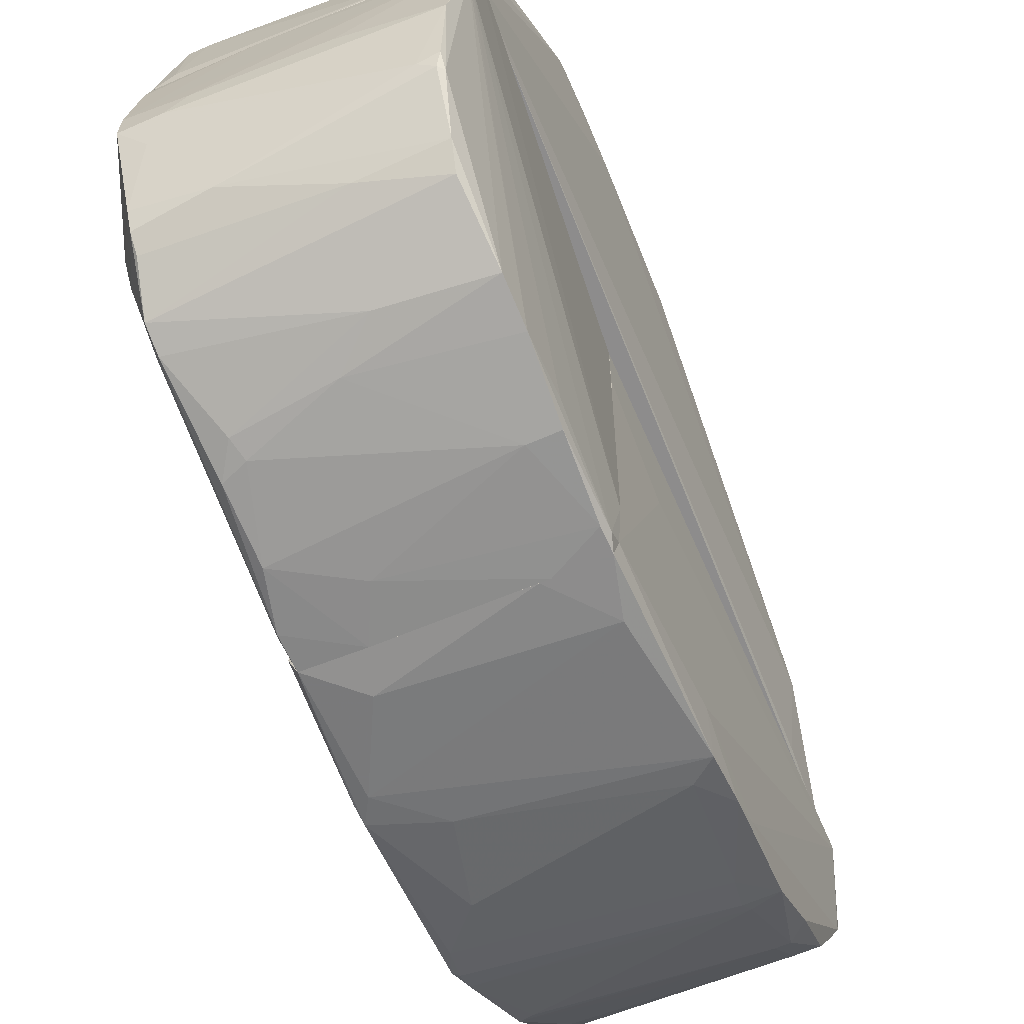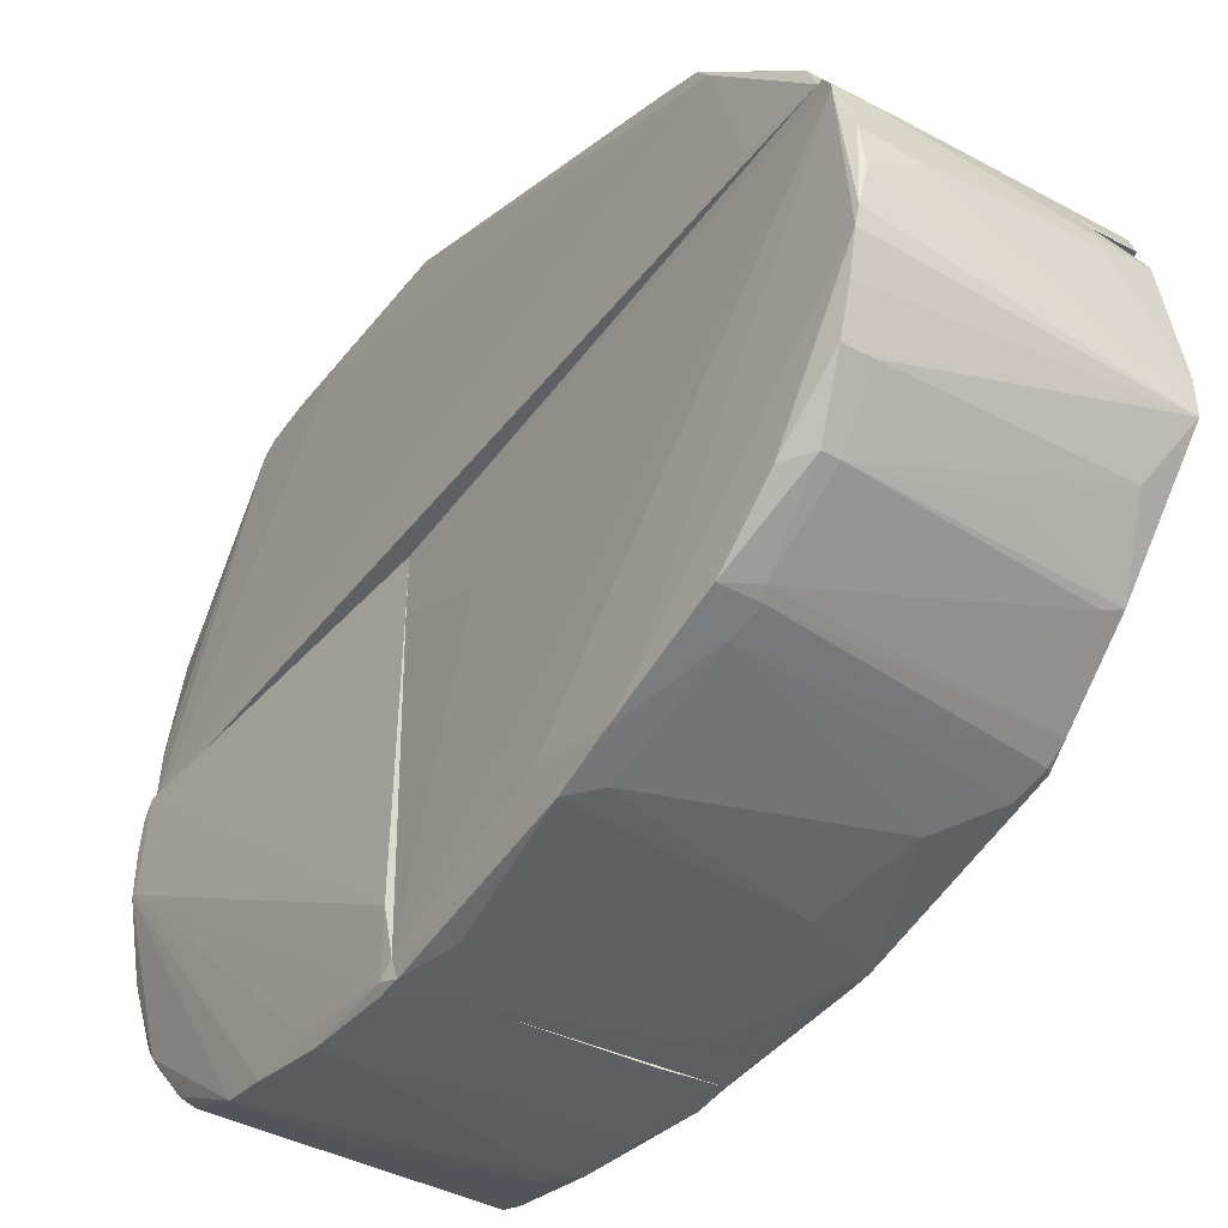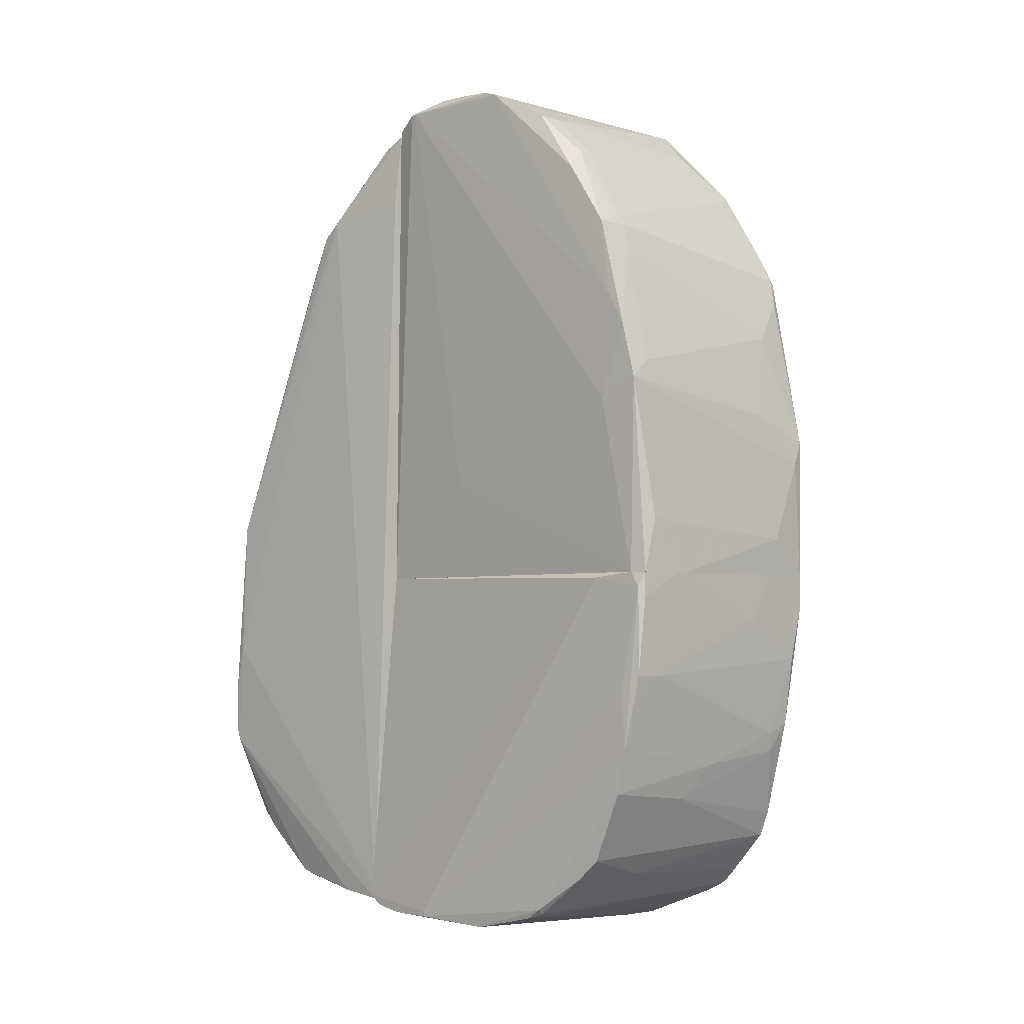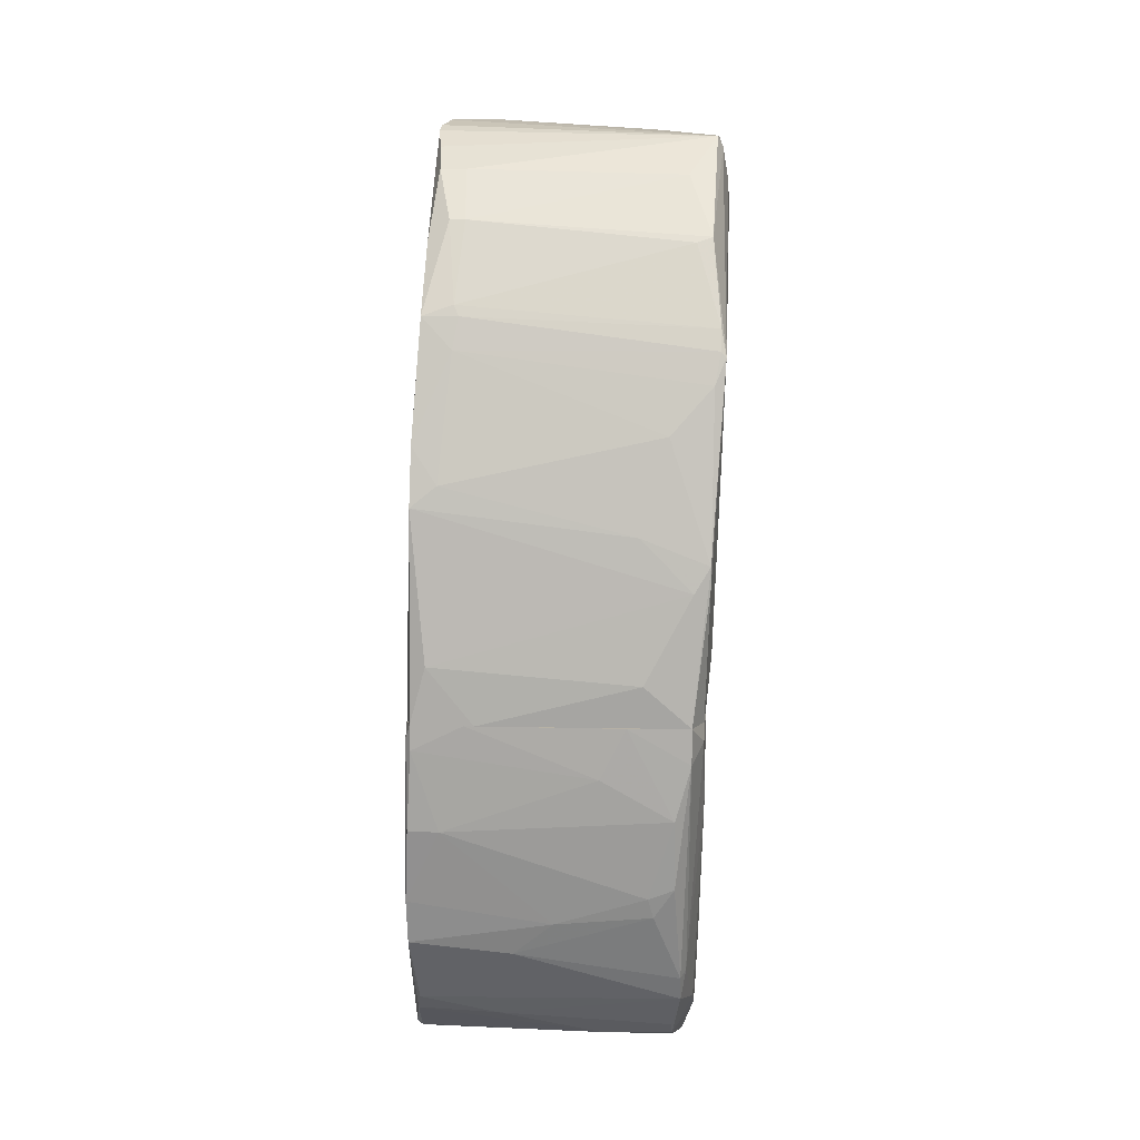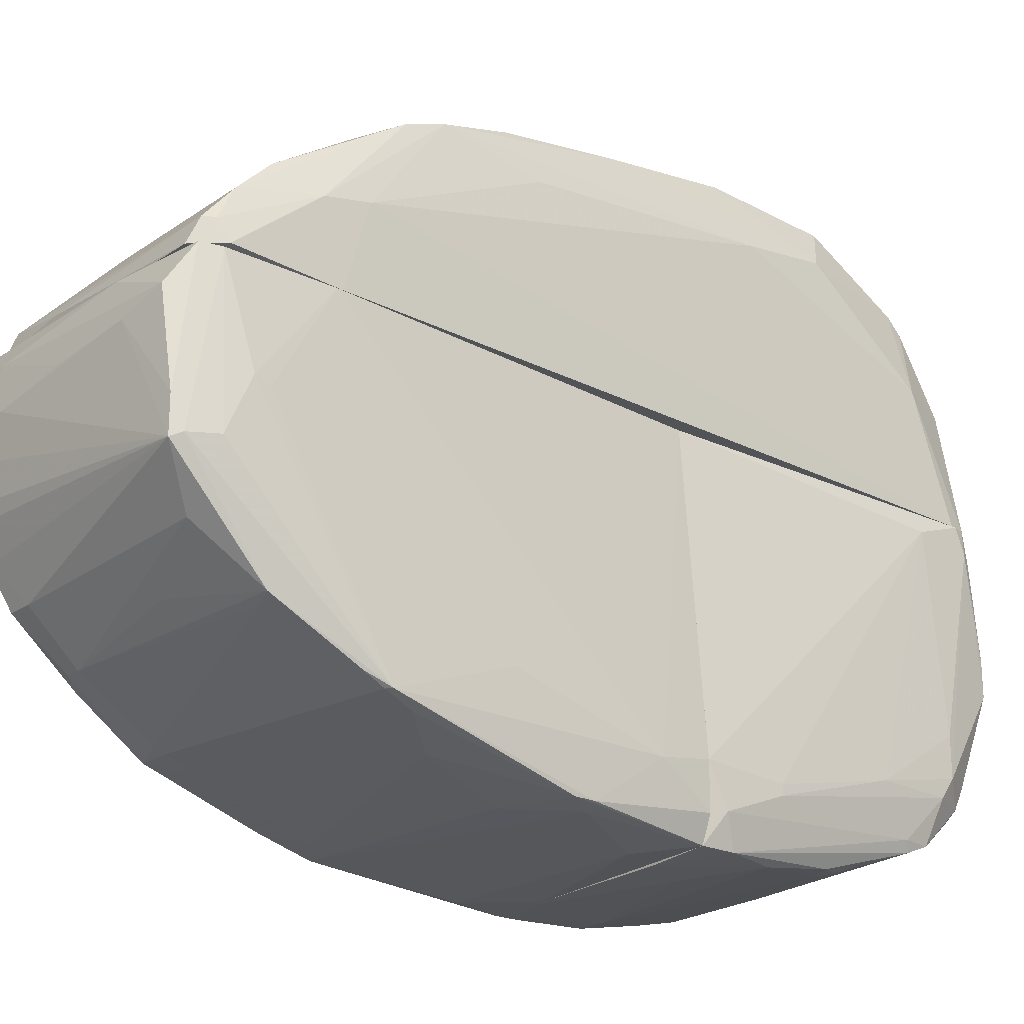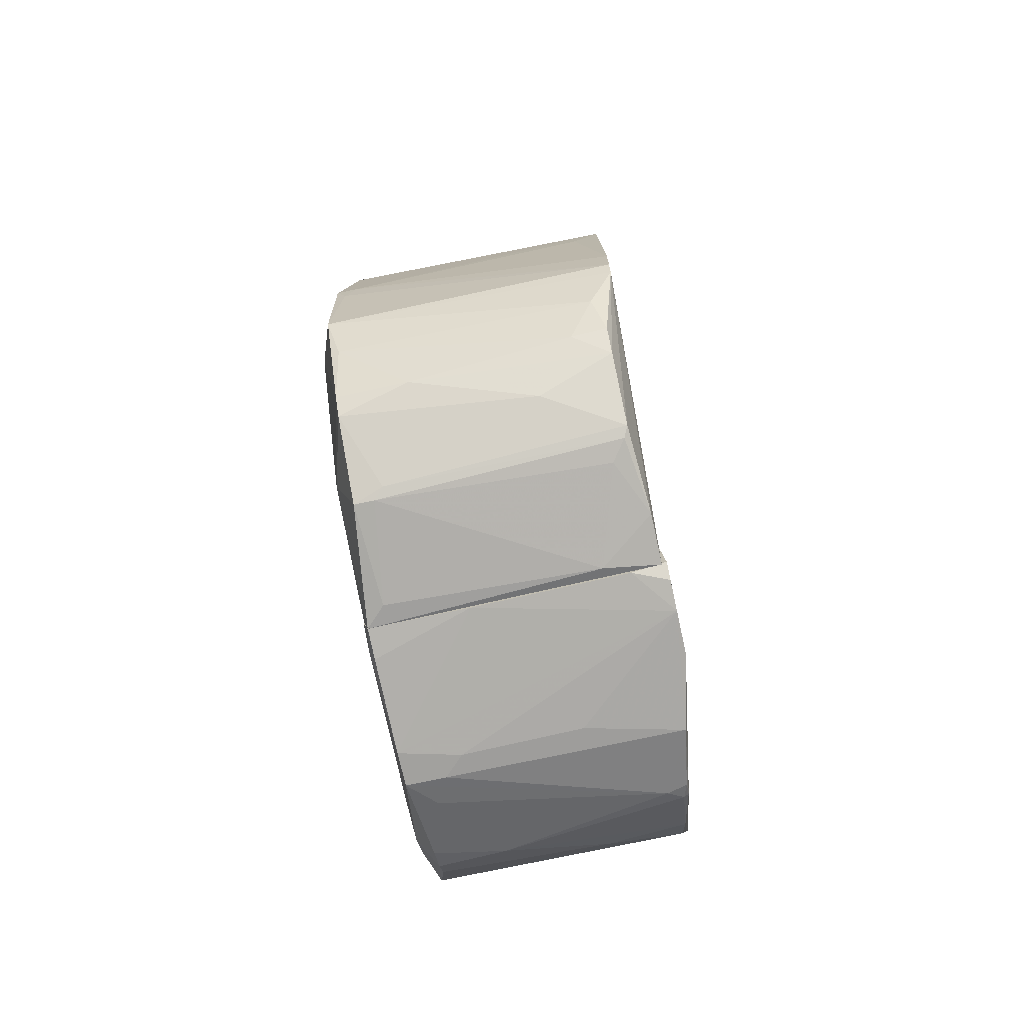
<metadata>
{"format":"obj","ext":"obj","renderer":"f3d","projection":"perspective","resolution":1024,"background":"white","views":[{"elev":-64.3,"azim":-156.1,"up":"+Y"},{"elev":-42.9,"azim":-32.4,"up":"+Y"},{"elev":-3.6,"azim":-43.1,"up":"+Z"},{"elev":12.0,"azim":5.5,"up":"+Z"},{"elev":-22.1,"azim":49.6,"up":"+Y"},{"elev":-72.1,"azim":-167.6,"up":"+Z"}]}
</metadata>
<code>
o convex_0
v -0.0126 0.0289 -0.03393
v 0.01521 0.007266 0.04489
v 0.0147 0.009326 0.04592
v -0.01312 0.006747 0.04799
v 0.01264 0.006747 -0.04321
v 0.01161 0.03405 -0.01177
v -0.01673 0.006747 -0.04217
v -0.01724 0.03199 0.001619
v 0.01367 0.02529 0.02685
v 0.01109 0.02684 -0.03754
v -0.01518 0.0186 0.03716
v -0.01776 0.03302 -0.02311
v 0.01367 0.02787 -0.01434
v -0.0157 0.01963 -0.04062
v 0.01161 0.03354 -0.02517
v 0.01058 0.0325 0.002137
v 0.01521 0.006747 0.03407
v 0.01367 0.01654 0.04025
v 0.01109 0.01912 -0.04218
v -0.01415 0.02581 0.02221
v 0.01315 0.01963 -0.0365
v 0.00903 0.02942 0.01501
v 0.01521 0.01551 0.0315
v -0.01518 0.01654 0.0387
v -0.01312 0.009326 0.04694
v 0.01315 0.006747 -0.04115
v 0.01367 0.006747 0.04799
v -0.01621 0.02684 -0.03547
v -0.01776 0.03199 -0.01332
v 0.01367 0.02684 0.02273
v 0.01418 0.009326 0.04695
v -0.01106 0.007779 -0.04269
v 0.003879 0.02839 -0.03599
v 0.01212 0.02272 0.0315
v -0.01621 0.02066 -0.04011
v 0.01315 0.02942 -0.02363
v -0.01415 0.02993 0.00985
v -0.003332 0.01396 0.04283
v -0.01776 0.03302 -0.01847
v -0.01518 0.03096 -0.0293
v 0.01264 0.03148 0.002137
v -0.01364 0.007266 0.04025
v 0.009544 0.03405 -0.01177
v -0.008487 0.02478 -0.03805
v -0.01673 0.006747 -0.04114
v 0.01109 0.02838 -0.03599
v -0.01467 0.03251 -0.003014
v 0.01418 0.02478 0.01243
v 0.00903 0.01912 -0.04218
v -0.01776 0.03251 -0.02465
v 0.01521 0.01448 0.03613
v 0.01418 0.01293 0.04386
v 0.01058 0.008813 -0.04321
v -0.005394 0.007779 0.04799
v -0.01673 0.0119 -0.04165
v -0.01518 0.02066 0.03303
v 0.01264 0.02942 0.01501
v -0.01415 0.01654 0.03973
v -0.01621 0.03148 0.004181
v 0.01058 0.03148 -0.02981
v 0.008001 0.02015 -0.04166
v -0.01415 0.01757 -0.04114
v 0.01058 0.03405 -0.01434
v -0.01621 0.0289 -0.03341
f 50 40 64
f 5 4 7
f 4 5 17
f 5 19 21
f 19 10 21
f 2 17 23
f 21 13 23
f 11 8 24
f 11 24 25
f 24 4 25
f 17 5 26
f 5 21 26
f 23 17 26
f 21 23 26
f 2 3 27
f 17 2 27
f 4 17 27
f 24 8 29
f 20 9 30
f 22 20 30
f 27 3 31
f 5 7 32
f 28 1 33
f 9 11 34
f 18 9 34
f 11 18 34
f 15 6 36
f 13 21 36
f 20 22 37
f 12 29 39
f 29 8 39
f 6 16 41
f 30 13 41
f 36 6 41
f 13 36 41
f 4 24 42
f 16 6 43
f 8 16 43
f 12 39 43
f 33 10 44
f 28 33 44
f 35 28 44
f 7 4 45
f 29 7 45
f 24 29 45
f 4 42 45
f 42 24 45
f 21 10 46
f 10 33 46
f 15 36 46
f 36 21 46
f 39 8 47
f 8 43 47
f 43 39 47
f 23 13 48
f 13 30 48
f 30 23 48
f 12 15 50
f 7 29 50
f 29 12 50
f 28 35 50
f 15 40 50
f 3 2 51
f 2 23 51
f 30 9 51
f 23 30 51
f 9 18 52
f 31 3 52
f 25 31 52
f 18 38 52
f 38 25 52
f 3 51 52
f 51 9 52
f 19 5 53
f 5 32 53
f 49 19 53
f 32 49 53
f 25 4 54
f 4 27 54
f 31 25 54
f 27 31 54
f 32 7 55
f 35 14 55
f 7 50 55
f 50 35 55
f 8 11 56
f 11 9 56
f 20 8 56
f 9 20 56
f 16 22 57
f 22 30 57
f 41 16 57
f 30 41 57
f 18 11 58
f 11 25 58
f 38 18 58
f 25 38 58
f 16 8 59
f 8 20 59
f 22 16 59
f 20 37 59
f 37 22 59
f 33 1 60
f 40 15 60
f 1 40 60
f 46 33 60
f 15 46 60
f 10 19 61
f 14 35 61
f 44 10 61
f 35 44 61
f 19 49 61
f 49 14 61
f 49 32 62
f 14 49 62
f 32 55 62
f 55 14 62
f 15 12 63
f 6 15 63
f 12 43 63
f 43 6 63
f 1 28 64
f 40 1 64
f 28 50 64
o convex_1
v 0.0147 -0.02159 -0.02775
v -0.01261 -0.03241 -0.007666
v -0.01312 -0.03189 -0.01591
v -0.01364 0.006747 -0.005084
v -0.01724 0.005199 -0.04269
v 0.01264 0.006747 -0.005084
v 0.01264 0.006747 -0.0432
v 0.01418 -0.03138 -0.005084
v 0.004907 -0.02107 -0.04063
v -0.01467 -0.01695 -0.04218
v 0.01315 -0.02622 -0.03445
v 0.01264 -0.009743 -0.04476
v -0.01312 -0.02571 -0.03548
v -0.01312 -0.03086 -0.005084
v -0.01724 0.006747 -0.04166
v 0.01006 -0.03035 -0.02261
v 0.01521 -0.02416 -0.005084
v 0.01367 0.004685 -0.036
v -0.01724 -0.002529 -0.04321
v -0.01364 -0.02932 -0.02826
v -0.01364 -0.02622 -0.005604
v 0.01264 -0.03138 -0.01436
v 0.01418 -0.01953 -0.03754
v -0.0157 -0.01026 -0.04372
v 0.01212 -0.02159 -0.04011
v 0.006455 -0.00768 -0.04476
v 0.01521 -0.02571 -0.01384
v -0.01724 0.002109 -0.04321
v -0.007453 -0.03241 -0.005084
v -0.01364 -0.02983 -0.01746
v 0.01315 0.006747 -0.04166
v 0.002331 0.006747 -0.04321
v -0.01415 -0.01849 -0.04166
v 0.01315 -0.02726 -0.03187
v -0.005394 -0.02416 -0.03754
v 0.01264 -0.00614 -0.04476
v 0.01418 -0.03138 -0.008696
v 0.000786 -0.02983 -0.02569
v 0.01367 -0.02622 -0.03136
v 0.01521 -0.02829 -0.007146
v -0.01261 -0.01747 -0.04218
v -0.01467 -0.01849 -0.04115
v 0.005425 -0.03189 -0.01024
v -0.01364 -0.03035 -0.02363
v 0.01264 -0.03035 -0.02157
v 0.01418 -0.0154 -0.03754
v -0.01003 -0.03189 -0.01591
v 0.008517 -0.009743 -0.04476
v -0.01312 -0.03189 -0.006633
v 0.007999 -0.03189 -0.005084
v 0.01315 0.004164 -0.04269
v -0.005908 -0.00768 -0.04424
v -0.01364 -0.02365 -0.03754
v -0.01364 0.006747 -0.04269
v 0.01418 -0.02159 -0.036
v 0.01212 -0.02313 -0.03857
v -0.003331 -0.0288 -0.02929
v 0.01212 -0.01952 -0.04115
v -0.01724 -0.002529 -0.04269
v 0.01058 -0.02983 -0.02467
v 0.01521 -0.02468 -0.01384
v 0.01264 0.00365 -0.04372
v 0.01006 -0.01283 -0.04372
v -0.01261 -0.03241 -0.005084
f 78 113 128
f 68 70 71
f 70 68 72
f 72 68 78
f 68 71 79
f 70 72 81
f 70 81 82
f 79 69 83
f 78 68 85
f 68 79 85
f 83 69 92
f 88 83 92
f 72 78 93
f 71 70 95
f 70 82 95
f 79 71 96
f 75 77 99
f 76 90 100
f 90 92 100
f 92 96 100
f 98 75 103
f 101 98 103
f 101 103 104
f 81 72 104
f 91 81 104
f 72 101 104
f 103 91 104
f 74 88 105
f 97 74 105
f 73 97 105
f 84 83 106
f 88 74 106
f 83 88 106
f 74 97 106
f 93 66 107
f 83 84 108
f 84 102 108
f 86 80 109
f 101 86 109
f 98 101 109
f 82 65 110
f 65 87 110
f 95 82 110
f 66 67 111
f 80 86 111
f 102 80 111
f 107 66 111
f 86 107 111
f 67 108 111
f 108 102 111
f 90 76 112
f 88 90 112
f 76 105 112
f 105 88 112
f 67 66 113
f 78 85 113
f 108 67 113
f 94 108 113
f 72 93 114
f 101 72 114
f 86 101 114
f 107 86 114
f 93 107 114
f 87 76 115
f 71 95 115
f 76 100 115
f 110 87 115
f 95 110 115
f 90 88 116
f 88 92 116
f 92 90 116
f 77 84 117
f 97 73 117
f 99 77 117
f 73 99 117
f 84 106 117
f 106 97 117
f 69 79 118
f 92 69 118
f 79 96 118
f 96 92 118
f 87 65 119
f 75 89 119
f 89 87 119
f 65 91 119
f 103 75 119
f 91 103 119
f 73 89 120
f 89 75 120
f 75 99 120
f 99 73 120
f 77 75 121
f 84 77 121
f 75 98 121
f 102 84 121
f 76 87 122
f 89 73 122
f 87 89 122
f 79 83 123
f 85 79 123
f 83 108 123
f 108 94 123
f 113 85 123
f 94 113 123
f 80 102 124
f 109 80 124
f 98 109 124
f 121 98 124
f 102 121 124
f 65 82 125
f 82 81 125
f 81 91 125
f 91 65 125
f 96 71 126
f 100 96 126
f 71 115 126
f 115 100 126
f 73 105 127
f 105 76 127
f 76 122 127
f 122 73 127
f 66 93 128
f 93 78 128
f 113 66 128
o convex_2
v 0.004909 -0.0185 0.04283
v -0.01261 -0.03241 -0.005084
v -0.01312 -0.03086 -0.005084
v 0.01264 0.006747 -0.005084
v -0.01312 0.006747 0.0485
v -0.01364 0.006747 -0.005084
v 0.01418 -0.03138 -0.005084
v 0.0147 0.006747 0.04747
v -0.01209 -0.02571 0.03304
v 0.01676 -0.02571 0.02944
v -0.01261 -0.009233 0.05004
v 0.01521 -0.01026 0.04953
v -0.01261 -0.03086 0.01553
v -0.01364 0.004167 0.05004
v 0.01573 -0.03035 0.01038
v 0.01624 -0.00356 0.04283
v 0.01573 -0.02519 0.000589
v -0.01158 -0.01592 0.04644
v 0.01521 0.006747 0.03458
v 0.000276 0.000561 0.05056
v 0.01521 -0.02004 0.04025
v 0.009545 -0.03189 -0.000955
v -0.008485 -0.02056 0.0418
v 0.01315 0.003136 0.04953
v 0.01161 -0.02829 0.02223
v -0.01209 -0.004074 0.05108
v -0.01364 -0.004591 0.005224
v 0.01521 -0.0288 -0.005084
v -0.01312 -0.02674 0.01347
v -0.01106 -0.03241 0.000584
v -0.008485 -0.02571 0.03304
v 0.01624 -0.009229 0.0454
v -0.01261 -0.02932 0.02119
v 0.01264 -0.01489 0.04592
v 0.004909 0.006747 0.04849
v 0.01624 -0.02107 0.01708
v 0.01624 -0.02571 0.02995
v 0.01418 -0.03086 0.007802
v -0.007452 -0.000984 0.05108
v 0.01521 -0.02417 -0.005084
v 0.01521 0.006747 0.0454
v 0.01367 -0.02056 0.03974
v 0.00903 -0.03035 0.01295
v 0.01573 -0.009743 0.0485
v -0.008999 -0.02674 0.02995
v -0.01003 -0.03035 0.01759
v -0.006423 -0.03241 -0.005084
v -0.01364 0.003654 0.05004
v -0.01209 -0.02107 0.03974
v -0.008999 -0.01592 0.04644
v -0.01261 -0.00768 0.05056
v -0.01364 0.000561 -0.005084
v 0.01573 -0.02674 0.02686
v 0.01521 -0.006653 0.04953
v -0.009514 0.004167 0.05004
v -0.01261 -0.02725 0.0248
v -0.01261 -0.000467 0.05108
v 0.008515 0.001588 0.05004
v 0.01624 -0.02468 0.03201
v -0.01209 -0.01232 0.0485
v 0.01573 -0.03035 0.008319
v 0.01624 -0.004077 0.04128
v -0.008999 -0.0252 0.03407
v -0.01003 -0.02056 0.0418
f 191 151 192
f 130 131 132
f 132 131 134
f 133 132 134
f 130 132 135
f 132 133 136
f 131 130 141
f 133 134 142
f 132 136 147
f 145 132 147
f 149 129 151
f 142 134 155
f 135 132 156
f 131 141 157
f 141 130 158
f 138 144 160
f 157 141 161
f 129 149 162
f 149 140 162
f 151 129 162
f 136 133 163
f 152 136 163
f 138 145 164
f 145 147 164
f 135 143 166
f 150 135 166
f 141 158 166
f 158 150 166
f 154 140 167
f 132 145 168
f 156 132 168
f 145 156 168
f 147 136 169
f 144 147 169
f 160 144 169
f 149 151 170
f 143 153 171
f 166 143 171
f 141 166 171
f 149 138 172
f 140 149 172
f 138 160 172
f 169 136 172
f 160 169 172
f 159 137 173
f 137 161 173
f 165 159 173
f 161 141 174
f 141 171 174
f 171 153 174
f 173 161 174
f 153 173 174
f 130 135 175
f 135 150 175
f 158 130 175
f 150 158 175
f 155 131 176
f 142 155 176
f 131 157 176
f 146 151 178
f 162 140 178
f 151 162 178
f 139 140 179
f 140 154 179
f 176 139 179
f 134 131 180
f 131 155 180
f 155 134 180
f 143 138 181
f 153 143 181
f 138 165 181
f 173 153 181
f 165 173 181
f 136 152 182
f 172 136 182
f 140 172 182
f 133 142 183
f 148 152 183
f 163 133 183
f 152 163 183
f 167 148 183
f 161 137 184
f 157 161 184
f 139 176 184
f 176 157 184
f 177 139 184
f 137 177 184
f 154 167 185
f 142 176 185
f 179 154 185
f 176 179 185
f 183 142 185
f 167 183 185
f 152 148 186
f 167 140 186
f 148 167 186
f 140 182 186
f 182 152 186
f 138 149 187
f 165 138 187
f 159 165 187
f 149 170 187
f 140 139 188
f 139 177 188
f 177 146 188
f 178 140 188
f 146 178 188
f 143 135 189
f 138 143 189
f 145 138 189
f 135 156 189
f 156 145 189
f 144 138 190
f 147 144 190
f 138 164 190
f 164 147 190
f 137 159 191
f 170 151 191
f 159 187 191
f 187 170 191
f 151 146 192
f 146 177 192
f 177 137 192
f 137 191 192

</code>
